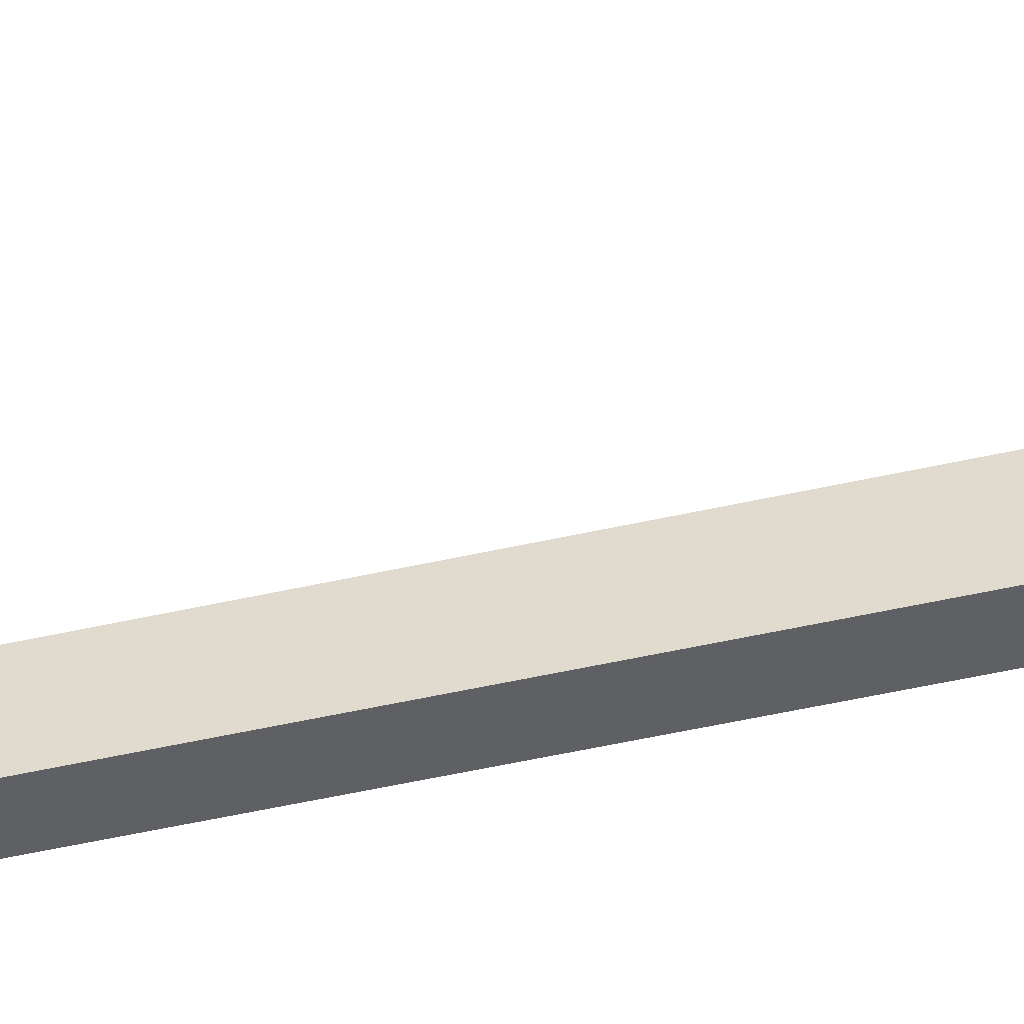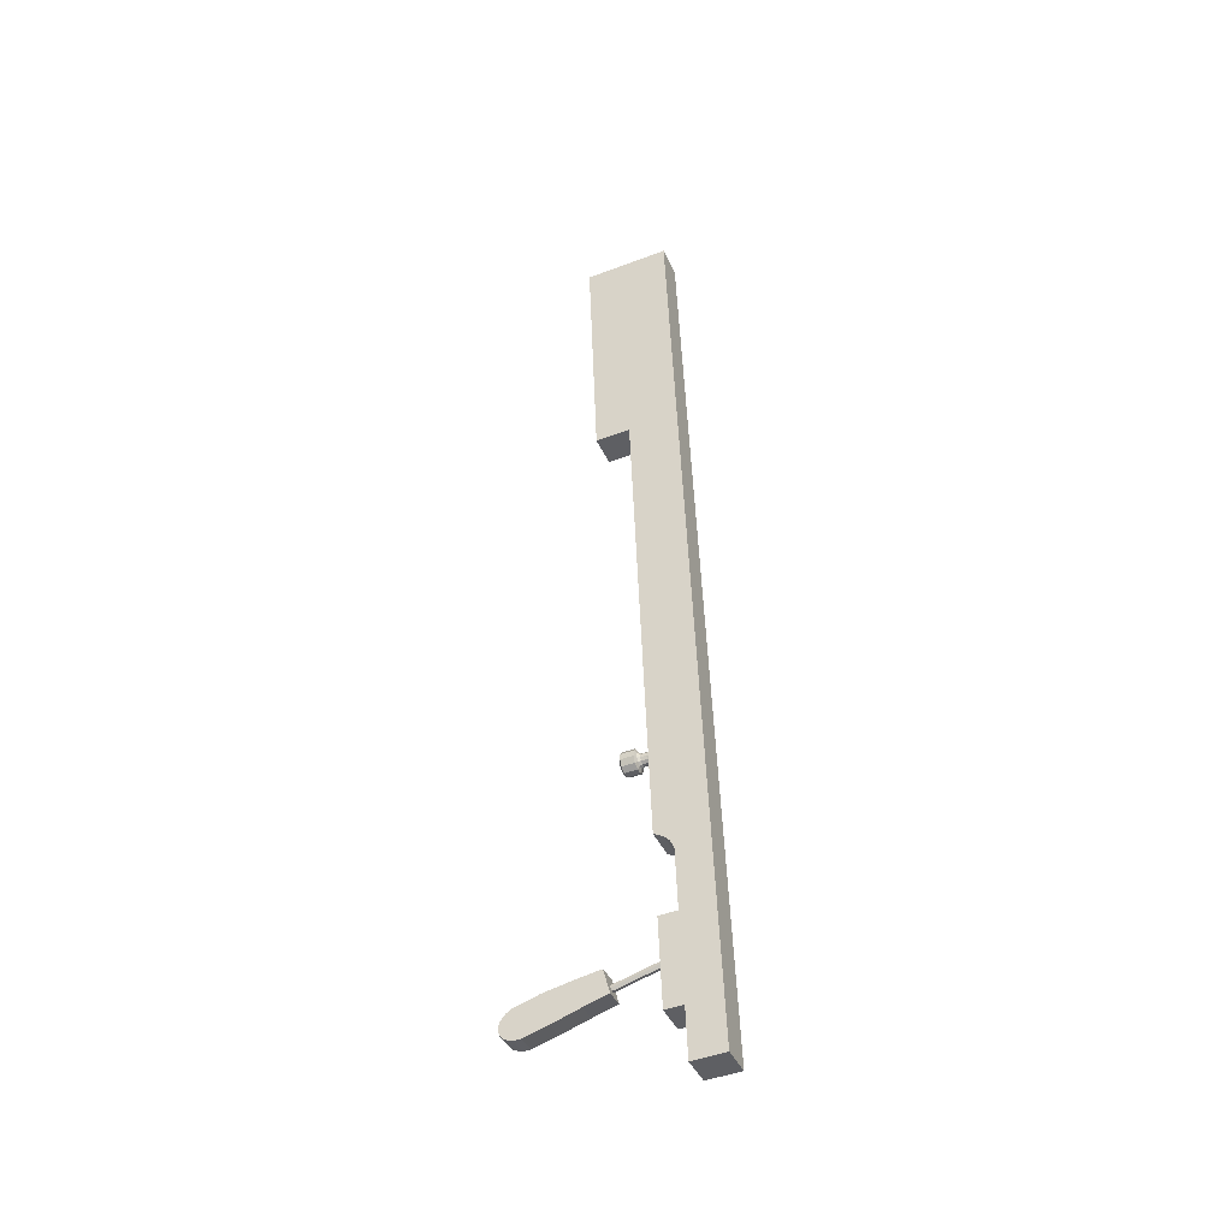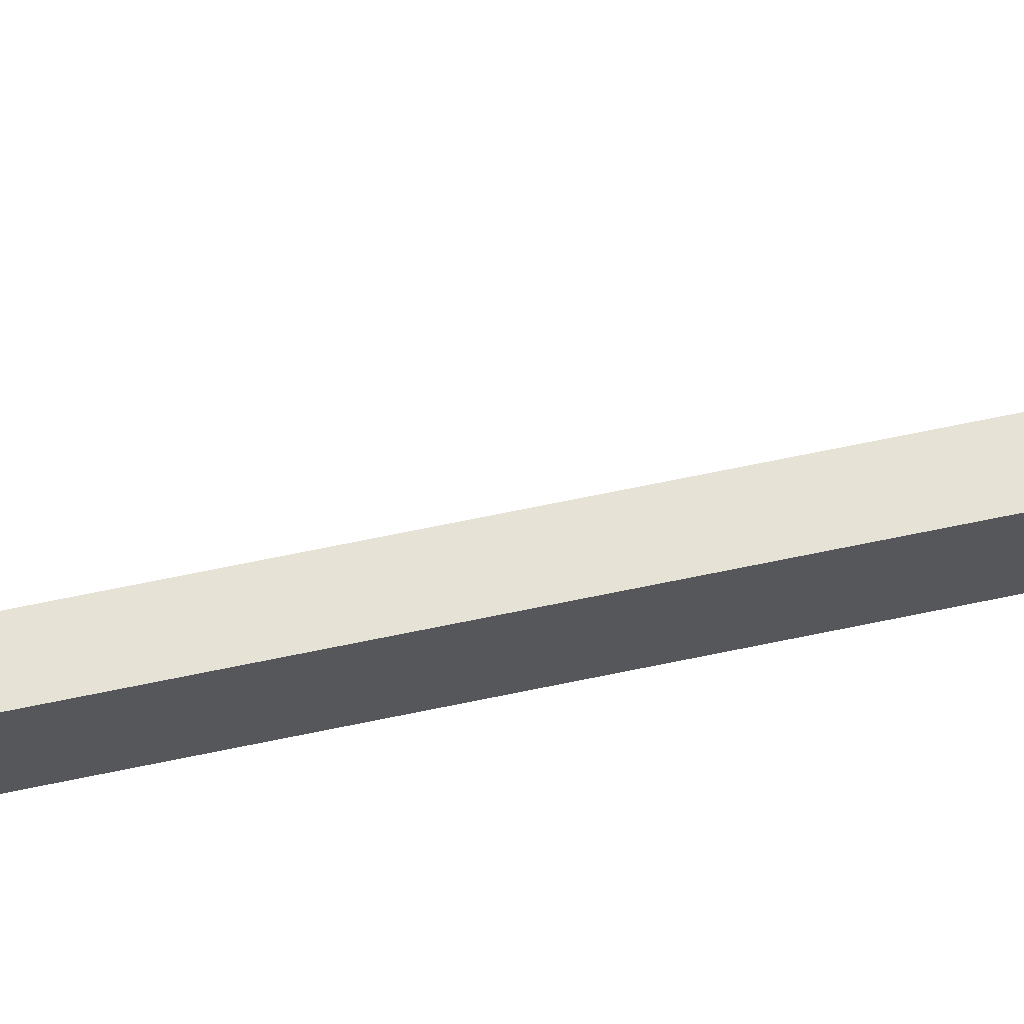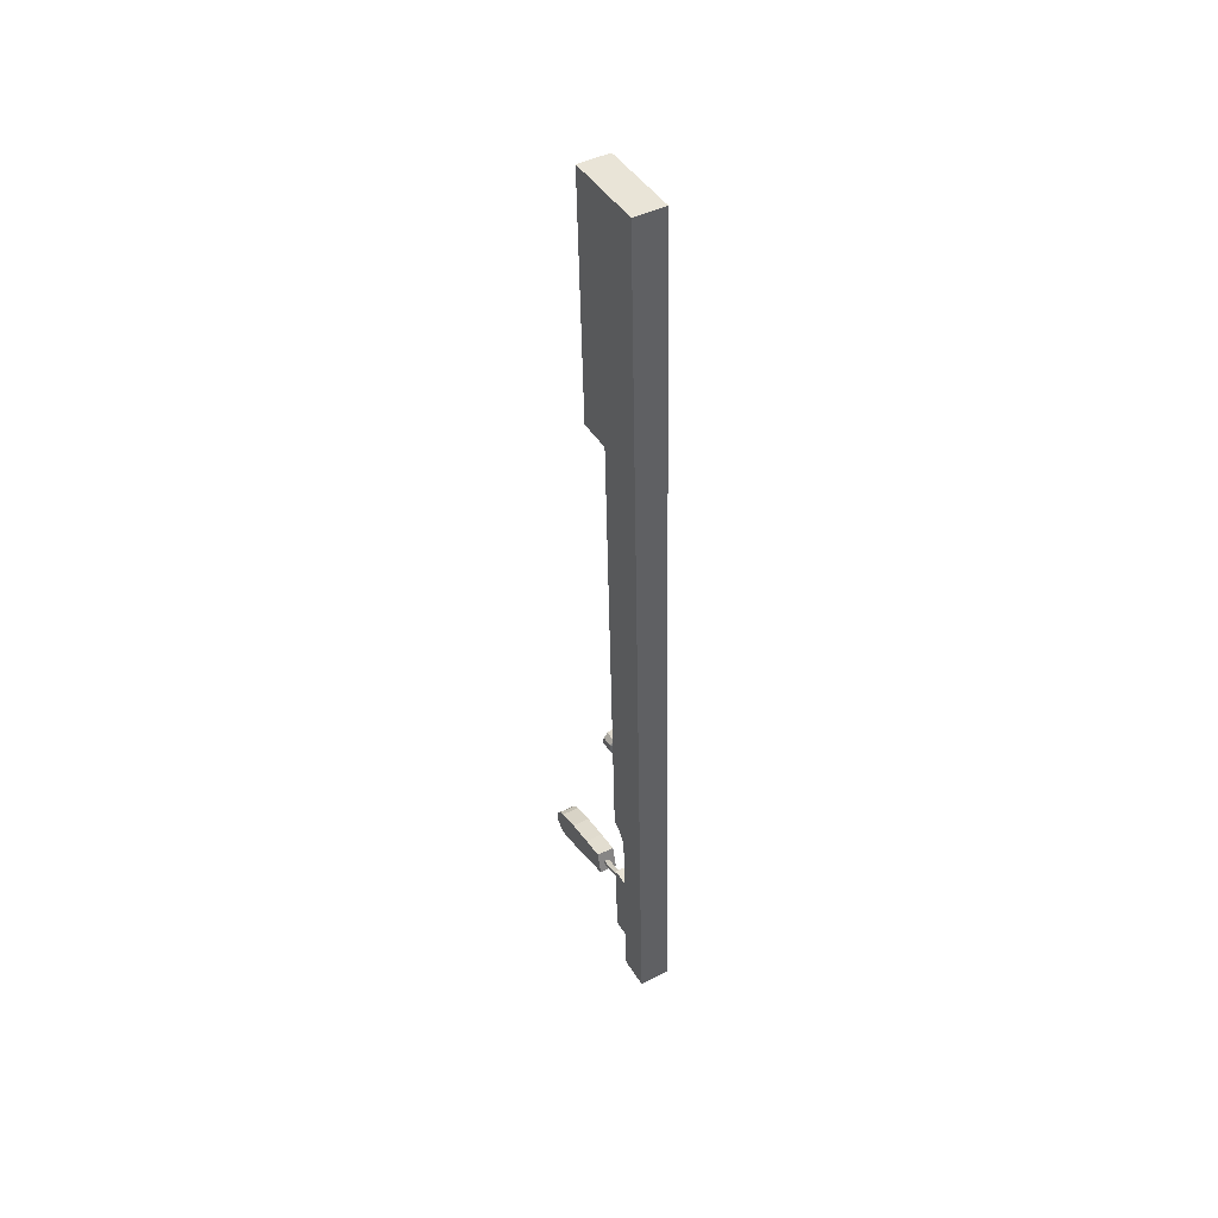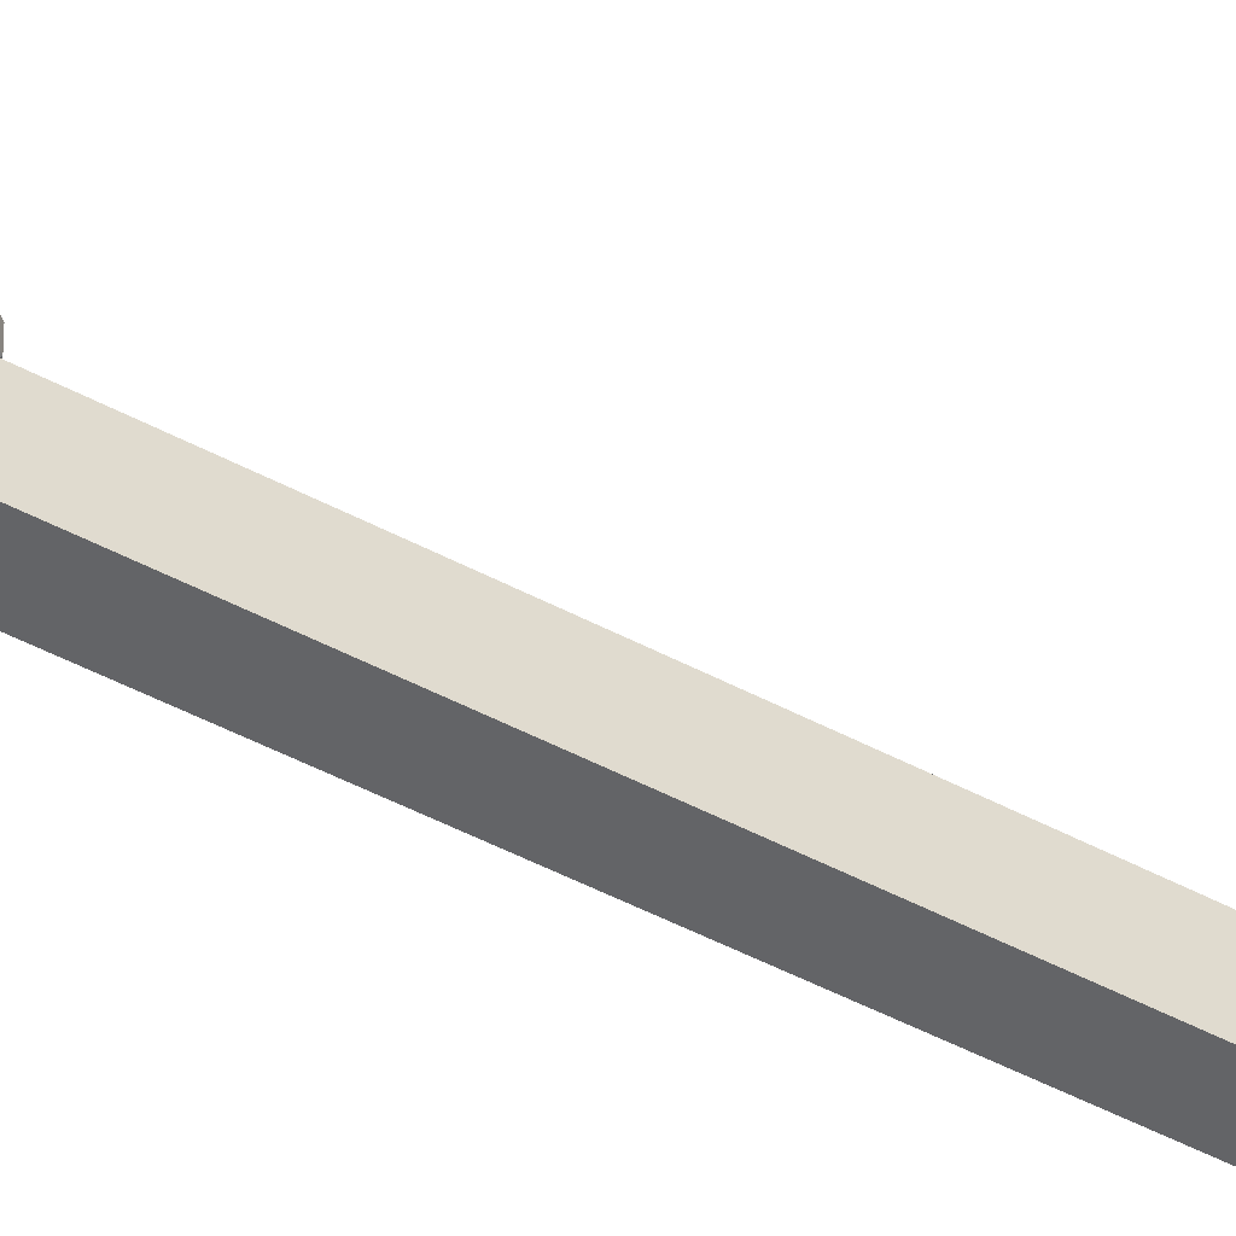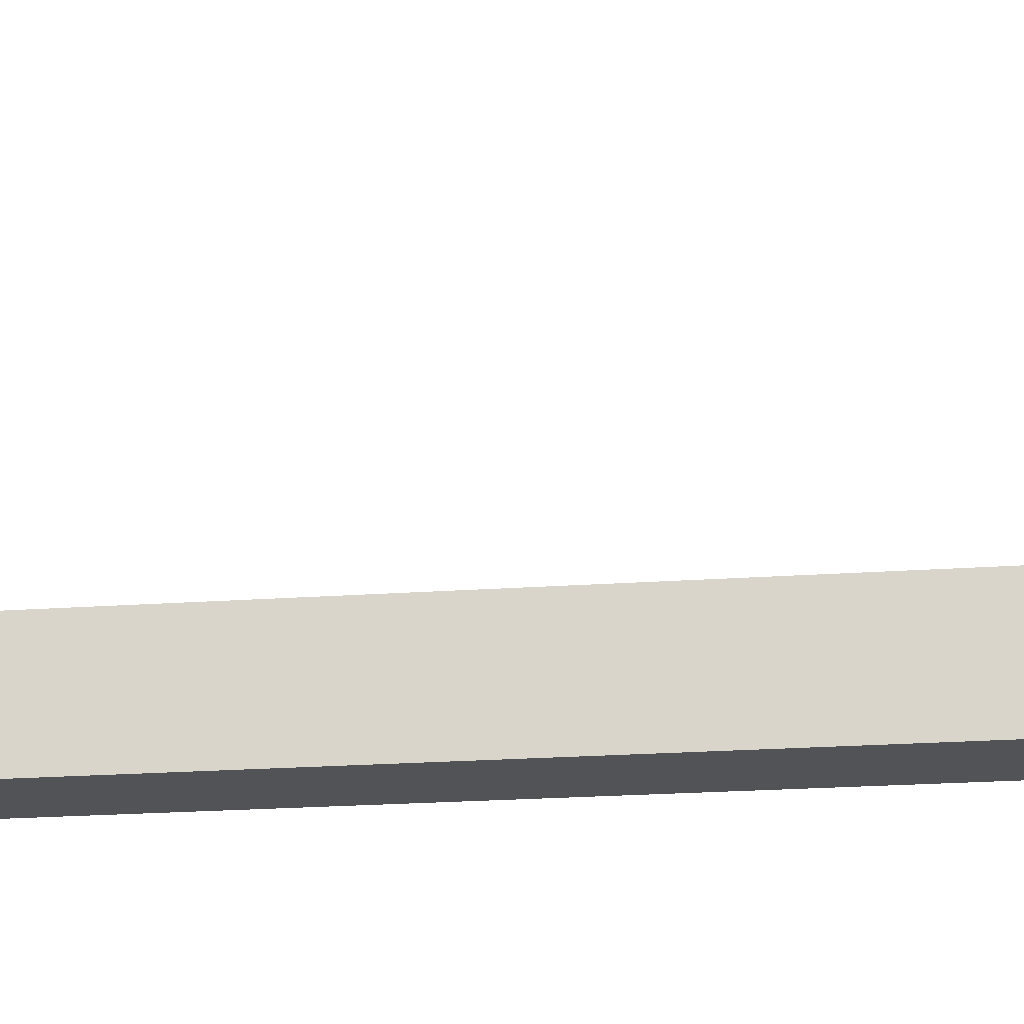
<metadata>
{"format":"obj","ext":"obj","renderer":"f3d","projection":"perspective","resolution":1024,"background":"white","views":[{"elev":-44.3,"azim":-76.8,"up":"+Y"},{"elev":-41.3,"azim":-67.0,"up":"+Z"},{"elev":61.4,"azim":-101.3,"up":"+Y"},{"elev":46.1,"azim":-29.5,"up":"+Z"},{"elev":-52.2,"azim":-121.0,"up":"+Y"},{"elev":-22.8,"azim":102.1,"up":"+Y"}]}
</metadata>
<code>
o Cylinder.178_Cylinder.213
v -0.000105 0.0256 -0.118
v -0.000105 0.01671 -0.1178
v -0.002512 0.02558 -0.1187
v -0.002414 0.01668 -0.1185
v -0.004155 0.0255 -0.1206
v -0.00399 0.01662 -0.1203
v -0.004512 0.02541 -0.123
v -0.004332 0.01652 -0.1227
v -0.00347 0.02532 -0.1253
v -0.003332 0.01644 -0.1249
v -0.001359 0.02527 -0.1267
v -0.001308 0.01639 -0.1262
v 0.00115 0.02527 -0.1267
v 0.001098 0.01639 -0.1262
v 0.00326 0.02532 -0.1253
v 0.003122 0.01644 -0.1249
v 0.004302 0.02541 -0.123
v 0.004122 0.01652 -0.1227
v 0.003945 0.0255 -0.1206
v 0.00378 0.01662 -0.1203
v 0.002302 0.02558 -0.1187
v 0.002204 0.01668 -0.1185
v -0.000105 0.0245 -0.1161
v -0.003506 0.02446 -0.1171
v -0.005828 0.02436 -0.1198
v -0.006332 0.02422 -0.1233
v -0.004859 0.02409 -0.1265
v -0.001877 0.02402 -0.1284
v 0.001667 0.02402 -0.1284
v 0.004649 0.02409 -0.1265
v 0.006122 0.02422 -0.1233
v 0.005618 0.02436 -0.1198
v 0.003296 0.02446 -0.1171
v -0.003506 0.0176 -0.1168
v -0.000105 0.01764 -0.1158
v -0.005828 0.0175 -0.1195
v -0.006332 0.01736 -0.123
v -0.004859 0.01724 -0.1262
v -0.001877 0.01716 -0.1281
v 0.001667 0.01716 -0.1281
v 0.004649 0.01724 -0.1262
v 0.006122 0.01736 -0.123
v 0.005618 0.0175 -0.1195
v 0.003296 0.0176 -0.1168
v -0.00192 0.01528 -0.1192
v -0.000105 0.0153 -0.1186
v -0.003159 0.01522 -0.1206
v -0.003428 0.01515 -0.1225
v -0.002642 0.01508 -0.1242
v -0.001051 0.01504 -0.1252
v 0.000841 0.01504 -0.1252
v 0.002432 0.01508 -0.1242
v 0.003218 0.01515 -0.1225
v 0.002949 0.01522 -0.1206
v 0.00171 0.01528 -0.1192
v -0.001777 0.01217 -0.1193
v -0.000105 0.01219 -0.1188
v -0.002918 0.01212 -0.1206
v -0.003166 0.01205 -0.1223
v -0.002442 0.01199 -0.1239
v -0.000976 0.01195 -0.1248
v 0.000766 0.01195 -0.1248
v 0.002232 0.01199 -0.1239
v 0.002956 0.01205 -0.1223
v 0.002708 0.01212 -0.1206
v 0.001567 0.01217 -0.1193
v -0.001777 0.00919 -0.1192
v -0.000105 0.009209 -0.1187
v -0.002918 0.009139 -0.1205
v -0.003166 0.009072 -0.1222
v -0.002442 0.00901 -0.1238
v -0.000976 0.008973 -0.1247
v 0.000766 0.008973 -0.1247
v 0.002232 0.00901 -0.1238
v 0.002956 0.009072 -0.1222
v 0.002708 0.009139 -0.1205
v 0.001567 0.00919 -0.1192
v -0.000184 0.0313 -0.2403
v -0.000184 -0.000512 -0.2316
v -0.001601 0.03112 -0.241
v -0.001601 -0.000692 -0.2323
v -0.001951 0.03071 -0.2425
v -0.001951 -0.001097 -0.2338
v -0.00097 0.03039 -0.2436
v -0.00097 -0.001422 -0.2349
v 0.000603 0.03039 -0.2436
v 0.000603 -0.001422 -0.2349
v 0.001584 0.03071 -0.2425
v 0.001584 -0.001097 -0.2338
v 0.001234 0.03112 -0.241
v 0.001234 -0.000692 -0.2323
v 0.004887 0.04254 -0.2511
v 0.004887 0.02949 -0.2471
v 0.004887 0.04642 -0.2365
v 0.004887 0.03292 -0.2342
v -0.005188 0.04254 -0.2511
v -0.005188 0.02949 -0.2471
v -0.005188 0.04642 -0.2365
v -0.005188 0.03292 -0.2342
v 0.004887 0.07115 -0.2601
v 0.004887 0.07551 -0.2436
v -0.005188 0.07115 -0.2601
v -0.005188 0.07551 -0.2436
v 0.004887 0.07953 -0.2586
v 0.004887 0.082 -0.2493
v -0.005188 0.07953 -0.2586
v -0.005188 0.082 -0.2493
v 0.004887 0.08195 -0.2562
v 0.004887 0.08288 -0.2527
v -0.005188 0.08195 -0.2562
v -0.005188 0.08288 -0.2527
v -0.005188 0.07541 -0.2602
v -0.005188 0.07924 -0.2458
v 0.004887 0.07924 -0.2458
v 0.004887 0.07541 -0.2602
v -0.005188 0.05811 -0.2562
v -0.005188 0.06248 -0.2397
v 0.004887 0.05811 -0.2562
v 0.004887 0.06248 -0.2397
v 0.00871 -0.0101 0.09646
v -0.00871 -0.0101 0.09646
v 0.00871 0.01752 0.0954
v -0.00871 0.01752 0.0954
v 0.00871 0.01381 -0.000534
v 0.00871 -0.01381 0.000533
v -0.00871 -0.01381 0.000533
v -0.00871 0.01381 -0.000534
v 0.00871 0.007186 -0.172
v 0.00871 -0.02043 -0.1709
v -0.00871 -0.02043 -0.1709
v -0.00871 0.007186 -0.172
v 0.00871 0.001954 -0.1748
v 0.00871 -0.02055 -0.1739
v -0.00871 -0.02055 -0.1739
v -0.00871 0.001954 -0.1748
v 0.00871 -0.000765 -0.1777
v 0.00871 -0.02067 -0.1769
v -0.00871 -0.02067 -0.1769
v -0.00871 -0.000765 -0.1777
v 0.00871 -0.002973 -0.1821
v 0.00871 -0.02084 -0.1814
v -0.00871 -0.02084 -0.1814
v -0.00871 -0.002973 -0.1821
v 0.00871 -0.004269 -0.2156
v 0.00871 -0.02213 -0.2149
v -0.00871 -0.02213 -0.2149
v -0.00871 -0.004269 -0.2156
v 0.00871 -0.006096 -0.2629
v 0.00871 -0.02396 -0.2622
v -0.00871 -0.02396 -0.2622
v -0.00871 -0.006096 -0.2629
v 0.00871 -0.00714 -0.2899
v 0.00871 -0.025 -0.2892
v -0.00871 -0.025 -0.2892
v -0.00871 -0.00714 -0.2899
v -0.00871 0.00562 -0.216
v 0.00871 0.00562 -0.216
v -0.00871 0.003792 -0.2633
v 0.00871 0.003792 -0.2633
v 0.00871 0.03669 0.09466
v 0.00871 -0.0101 0.09646
v 0.00871 0.04208 0.2343
v 0.00871 -0.00471 0.2361
v -0.00871 0.03669 0.09466
v -0.00871 -0.0101 0.09646
v -0.00871 0.04208 0.2343
v -0.00871 -0.00471 0.2361
v 0.00871 0.03669 0.09466
v 0.00871 0.04208 0.2343
v -0.00871 0.03669 0.09466
v -0.00871 0.04208 0.2343
v 0.00871 0.01752 0.0954
v 0.00871 0.02291 0.235
v -0.00871 0.02291 0.235
v -0.00871 0.01752 0.0954
f 35 24 23
f 34 25 24
f 36 26 25
f 37 27 26
f 38 28 27
f 39 29 28
f 40 30 29
f 30 42 31
f 31 43 32
f 6 48 8
f 32 44 33
f 33 35 23
f 15 19 3
f 1 24 3
f 3 25 5
f 5 26 7
f 9 26 27
f 9 28 11
f 13 28 29
f 13 30 15
f 15 31 17
f 17 32 19
f 21 32 33
f 1 33 23
f 4 35 2
f 4 36 34
f 6 37 36
f 8 38 37
f 10 39 38
f 14 39 12
f 16 40 14
f 16 42 41
f 18 43 42
f 22 43 20
f 22 35 44
f 53 63 64
f 22 54 55
f 16 51 52
f 8 49 10
f 2 55 46
f 2 45 4
f 18 52 53
f 10 50 12
f 4 47 6
f 20 53 54
f 14 50 51
f 58 70 59
f 49 61 50
f 45 58 47
f 54 64 65
f 51 61 62
f 47 59 48
f 55 65 66
f 52 62 63
f 48 60 49
f 46 66 57
f 46 56 45
f 72 70 68
f 65 77 66
f 63 73 74
f 59 71 60
f 66 68 57
f 57 67 56
f 64 74 75
f 60 72 61
f 56 69 58
f 65 75 76
f 61 73 62
f 79 80 78
f 81 82 80
f 83 84 82
f 85 86 84
f 87 88 86
f 85 83 79
f 89 90 88
f 91 78 90
f 84 86 88
f 92 95 94
f 95 98 94
f 99 96 98
f 97 92 96
f 116 103 117
f 95 97 99
f 112 107 113
f 118 102 116
f 117 101 119
f 118 101 100
f 105 108 104
f 115 105 104
f 115 106 112
f 113 105 114
f 111 108 109
f 104 110 106
f 107 109 105
f 107 110 111
f 103 114 101
f 100 112 102
f 100 114 115
f 102 113 103
f 94 118 92
f 98 119 94
f 92 116 96
f 98 116 117
f 120 126 121
f 124 129 125
f 123 124 122
f 122 125 120
f 121 127 123
f 131 132 128
f 127 128 124
f 125 130 126
f 126 131 127
f 134 139 135
f 129 134 130
f 130 135 131
f 129 132 133
f 139 140 136
f 133 136 137
f 135 136 132
f 133 138 134
f 141 146 142
f 137 142 138
f 138 143 139
f 137 140 141
f 146 151 147
f 142 147 143
f 140 145 141
f 143 144 140
f 151 152 148
f 144 149 145
f 151 156 147
f 145 150 146
f 154 152 155
f 149 154 150
f 151 154 155
f 148 153 149
f 156 159 157
f 148 158 151
f 147 157 144
f 148 157 159
f 161 173 172
f 163 174 173
f 167 175 174
f 163 165 167
f 171 168 169
f 175 160 164
f 174 164 166
f 173 166 162
f 160 173 162
f 35 34 24
f 34 36 25
f 36 37 26
f 37 38 27
f 38 39 28
f 39 40 29
f 40 41 30
f 30 41 42
f 31 42 43
f 6 47 48
f 32 43 44
f 33 44 35
f 21 1 3
f 3 5 7
f 7 9 3
f 9 11 3
f 11 13 15
f 15 17 19
f 19 21 3
f 11 15 3
f 1 23 24
f 3 24 25
f 5 25 26
f 9 7 26
f 9 27 28
f 13 11 28
f 13 29 30
f 15 30 31
f 17 31 32
f 21 19 32
f 1 21 33
f 4 34 35
f 4 6 36
f 6 8 37
f 8 10 38
f 10 12 39
f 14 40 39
f 16 41 40
f 16 18 42
f 18 20 43
f 22 44 43
f 22 2 35
f 53 52 63
f 22 20 54
f 16 14 51
f 8 48 49
f 2 22 55
f 2 46 45
f 18 16 52
f 10 49 50
f 4 45 47
f 20 18 53
f 14 12 50
f 58 69 70
f 49 60 61
f 45 56 58
f 54 53 64
f 51 50 61
f 47 58 59
f 55 54 65
f 52 51 62
f 48 59 60
f 46 55 66
f 46 57 56
f 69 67 68
f 68 77 76
f 76 75 68
f 75 74 68
f 74 73 72
f 72 71 70
f 70 69 68
f 74 72 68
f 65 76 77
f 63 62 73
f 59 70 71
f 66 77 68
f 57 68 67
f 64 63 74
f 60 71 72
f 56 67 69
f 65 64 75
f 61 72 73
f 79 81 80
f 81 83 82
f 83 85 84
f 85 87 86
f 87 89 88
f 83 81 79
f 79 91 89
f 89 87 79
f 87 85 79
f 89 91 90
f 91 79 78
f 90 78 88
f 78 80 88
f 80 82 88
f 82 84 88
f 92 93 95
f 95 99 98
f 99 97 96
f 97 93 92
f 116 102 103
f 95 93 97
f 112 106 107
f 118 100 102
f 117 103 101
f 118 119 101
f 105 109 108
f 115 114 105
f 115 104 106
f 113 107 105
f 111 110 108
f 104 108 110
f 107 111 109
f 107 106 110
f 103 113 114
f 100 115 112
f 100 101 114
f 102 112 113
f 94 119 118
f 98 117 119
f 92 118 116
f 98 96 116
f 120 125 126
f 124 128 129
f 123 127 124
f 122 124 125
f 121 126 127
f 131 135 132
f 127 131 128
f 125 129 130
f 126 130 131
f 134 138 139
f 129 133 134
f 130 134 135
f 129 128 132
f 139 143 140
f 133 132 136
f 135 139 136
f 133 137 138
f 141 145 146
f 137 141 142
f 138 142 143
f 137 136 140
f 146 150 151
f 142 146 147
f 140 144 145
f 143 147 144
f 151 155 152
f 144 148 149
f 151 158 156
f 145 149 150
f 154 153 152
f 149 153 154
f 151 150 154
f 148 152 153
f 156 158 159
f 148 159 158
f 147 156 157
f 148 144 157
f 161 163 173
f 163 167 174
f 167 165 175
f 163 161 165
f 171 170 168
f 175 172 160
f 174 175 164
f 173 174 166
f 160 172 173

</code>
